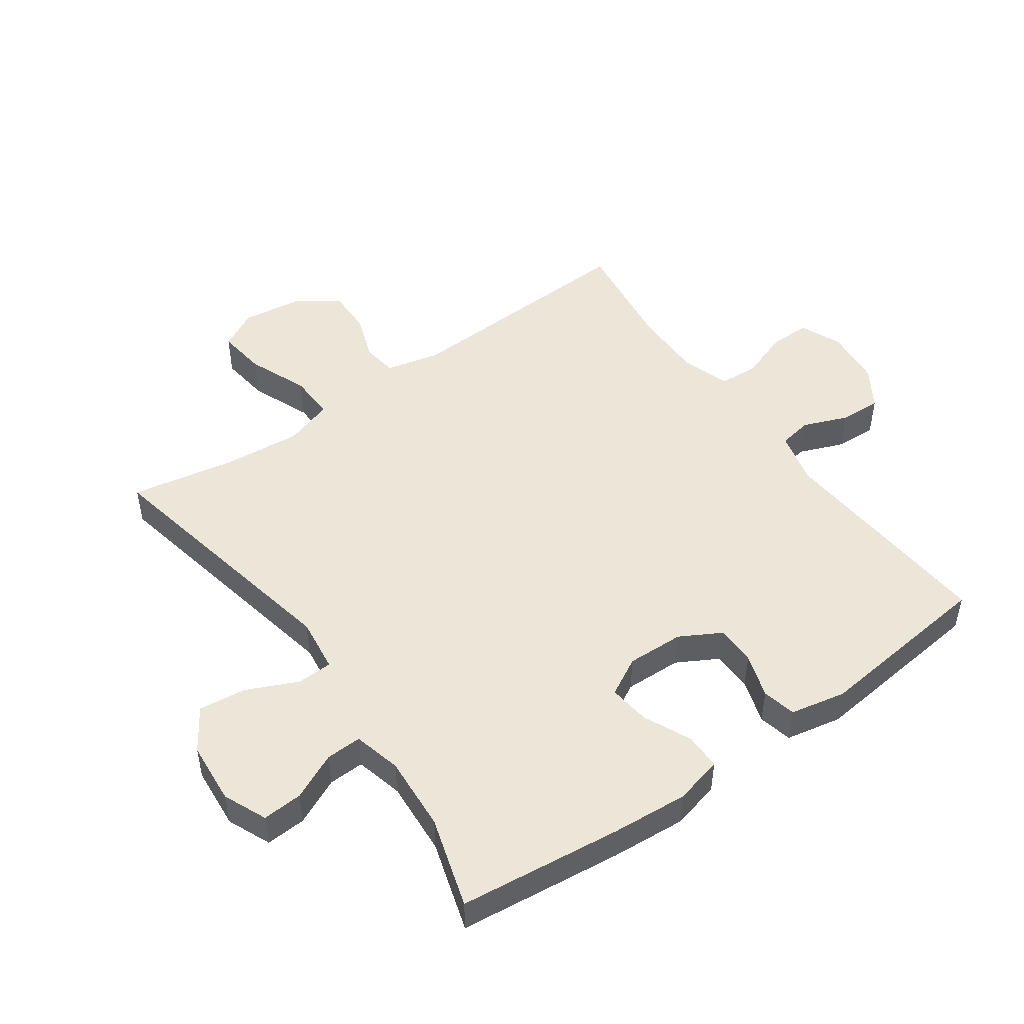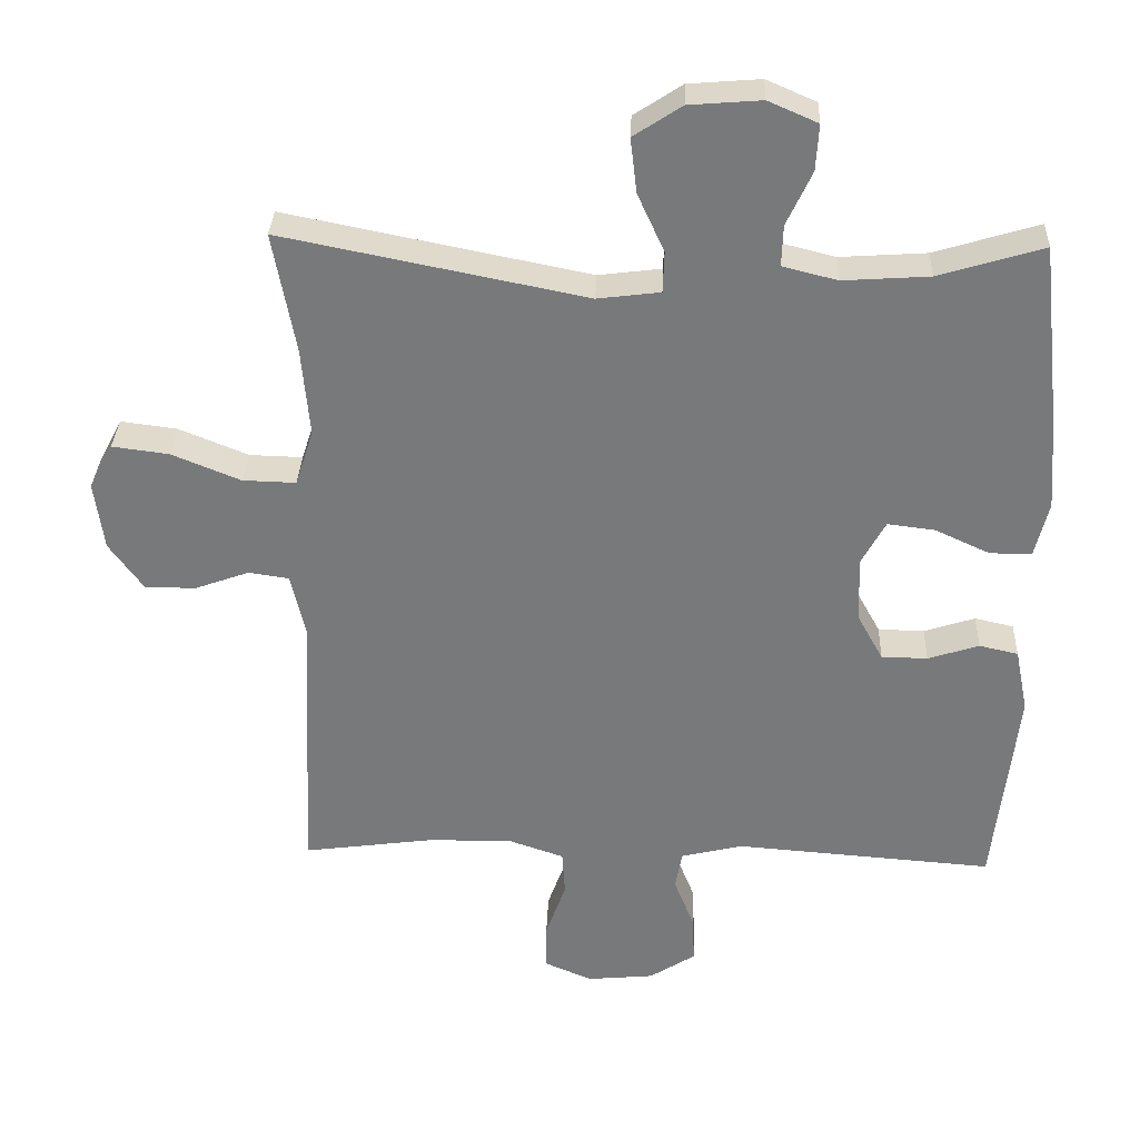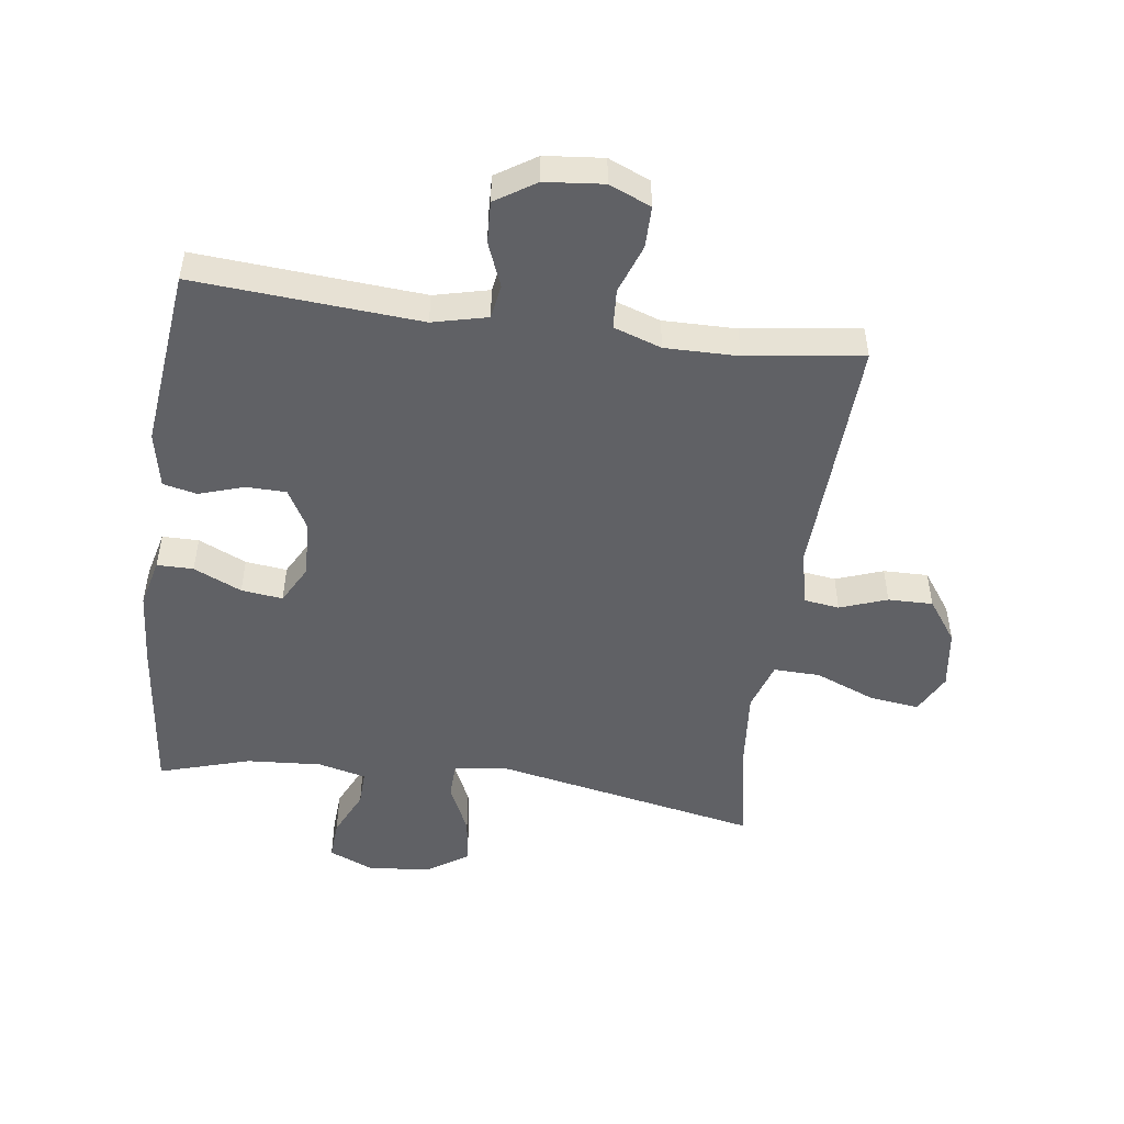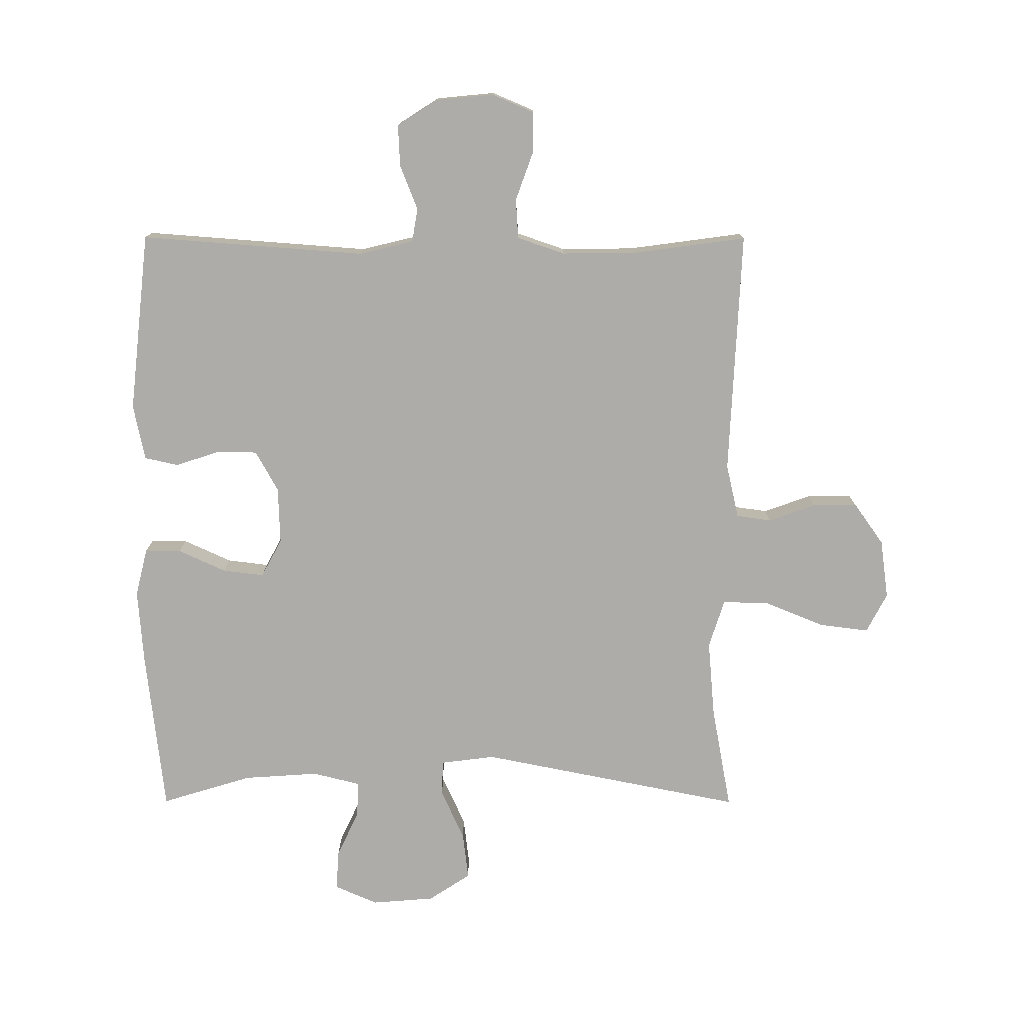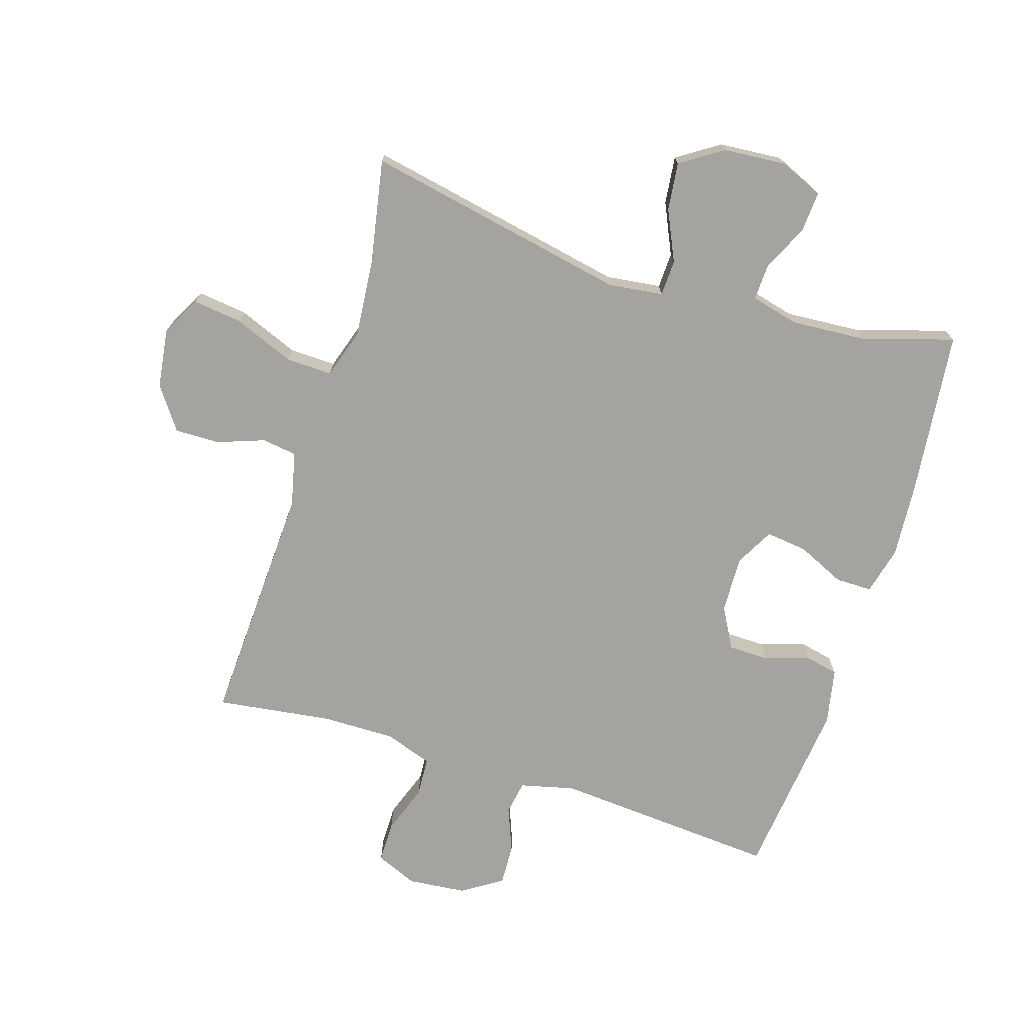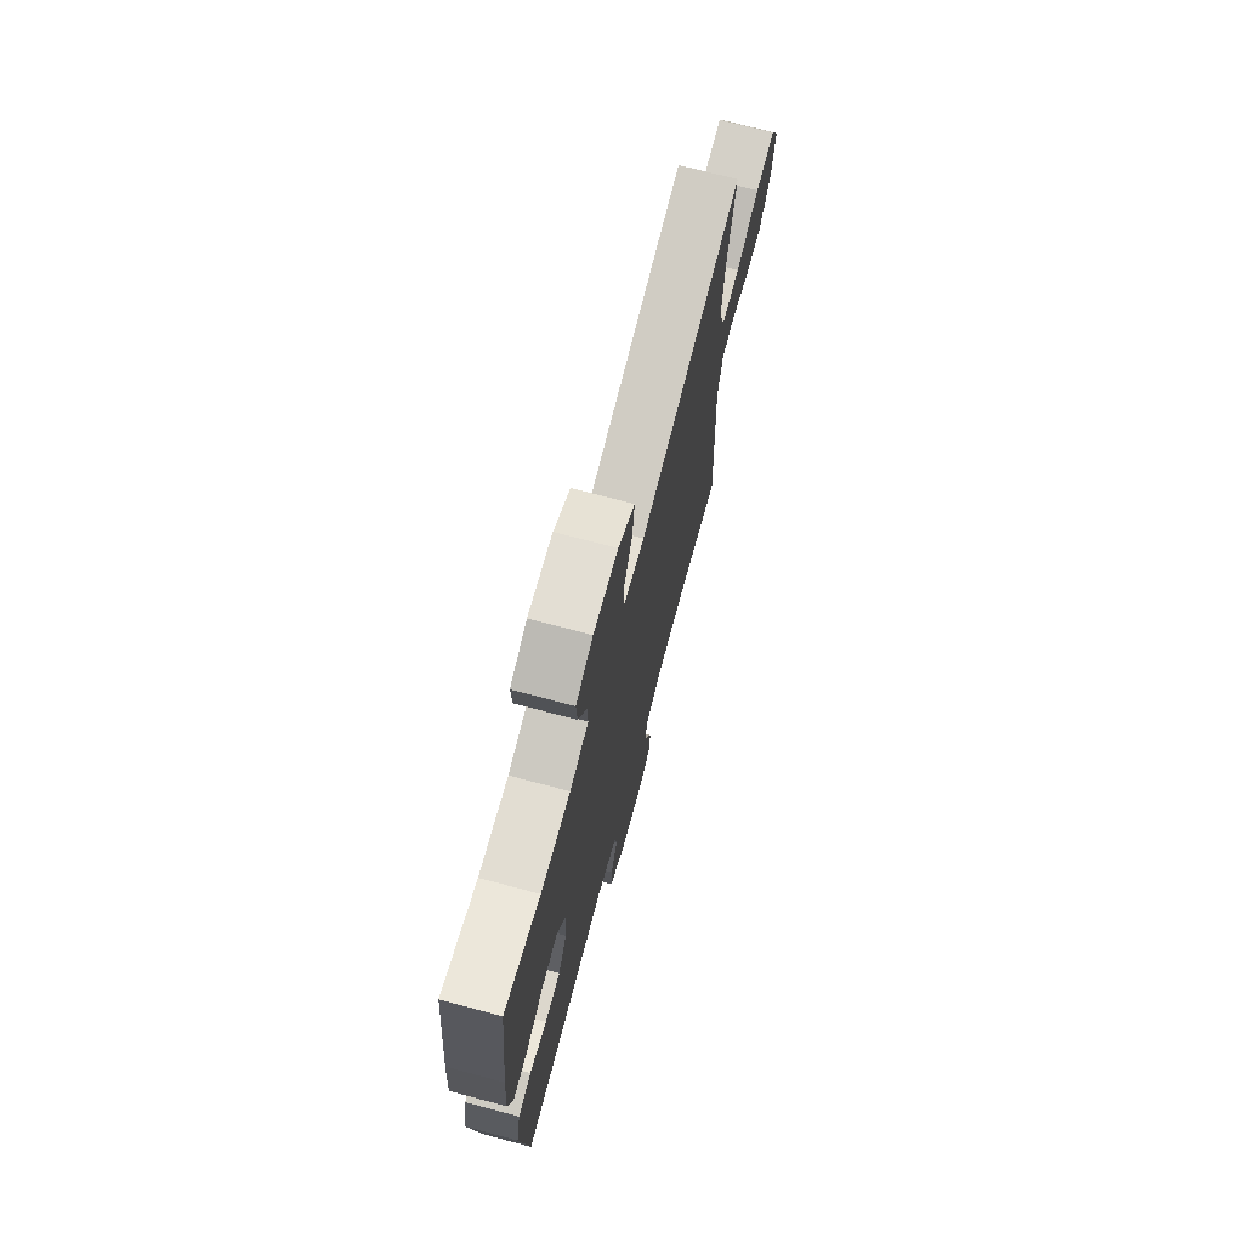
<metadata>
{"format":"obj","ext":"obj","renderer":"f3d","projection":"perspective","resolution":1024,"background":"white","views":[{"elev":48.8,"azim":54.7,"up":"+Y"},{"elev":32.1,"azim":2.2,"up":"+Z"},{"elev":-49.7,"azim":172.3,"up":"+Y"},{"elev":-76.7,"azim":179.9,"up":"+Y"},{"elev":-72.9,"azim":-17.4,"up":"+Y"},{"elev":72.1,"azim":104.9,"up":"+Z"}]}
</metadata>
<code>
v 0.5 0.07 0.5
v 0.529 0.07 0.239
v 0.538 0.07 0.118
v 0.519 0.07 0.041
v 0.461 0.07 0.041
v 0.385 0.07 0.076
v 0.319 0.07 0.084
v 0.286 0.07 0.023
v 0.289 0.07 -0.068
v 0.325 0.07 -0.133
v 0.389 0.07 -0.134
v 0.46 0.07 -0.111
v 0.514 0.07 -0.123
v 0.532 0.07 -0.212
v 0.5 0.07 -0.5
v 0.141 0.07 -0.473
v 0.054 0.07 -0.494
v 0.045 0.07 -0.548
v 0.073 0.07 -0.619
v 0.076 0.07 -0.685
v 0.012 0.07 -0.726
v -0.081 0.07 -0.735
v -0.147 0.07 -0.707
v -0.147 0.07 -0.641
v -0.119 0.07 -0.563
v -0.123 0.07 -0.5
v -0.199 0.07 -0.474
v -0.315 0.07 -0.475
v -0.5 0.07 -0.5
v -0.482 0.07 -0.11
v -0.502 0.07 -0.023
v -0.558 0.07 -0.015
v -0.633 0.07 -0.042
v -0.704 0.07 -0.043
v -0.752 0.07 0.024
v -0.765 0.07 0.119
v -0.732 0.07 0.182
v -0.653 0.07 0.172
v -0.557 0.07 0.133
v -0.483 0.07 0.131
v -0.458 0.07 0.209
v -0.469 0.07 0.333
v -0.5 0.07 0.5
v -0.079 0.07 0.416
v 0.008 0.07 0.427
v 0.01 0.07 0.484
v -0.027 0.07 0.565
v -0.036 0.07 0.641
v 0.031 0.07 0.685
v 0.131 0.07 0.693
v 0.2 0.07 0.663
v 0.196 0.07 0.599
v 0.161 0.07 0.524
v 0.159 0.07 0.467
v 0.235 0.07 0.448
v 0.355 0.07 0.456
v 0.5 0 0.5
v 0.529 0 0.239
v 0.538 0 0.118
v 0.519 0 0.041
v 0.461 0 0.041
v 0.385 0 0.076
v 0.319 0 0.084
v 0.286 0 0.023
v 0.289 0 -0.068
v 0.325 0 -0.133
v 0.389 0 -0.134
v 0.46 0 -0.111
v 0.514 0 -0.123
v 0.532 0 -0.212
v 0.5 0 -0.5
v 0.141 0 -0.473
v 0.054 0 -0.494
v 0.045 0 -0.548
v 0.073 0 -0.619
v 0.076 0 -0.685
v 0.012 0 -0.726
v -0.081 0 -0.735
v -0.147 0 -0.707
v -0.147 0 -0.641
v -0.119 0 -0.563
v -0.123 0 -0.5
v -0.199 0 -0.474
v -0.315 0 -0.475
v -0.5 0 -0.5
v -0.482 0 -0.11
v -0.502 0 -0.023
v -0.558 0 -0.015
v -0.633 0 -0.042
v -0.704 0 -0.043
v -0.752 0 0.024
v -0.765 0 0.119
v -0.732 0 0.182
v -0.653 0 0.172
v -0.557 0 0.133
v -0.483 0 0.131
v -0.458 0 0.209
v -0.469 0 0.333
v -0.5 0 0.5
v -0.079 0 0.416
v 0.008 0 0.427
v 0.01 0 0.484
v -0.027 0 0.565
v -0.036 0 0.641
v 0.031 0 0.685
v 0.131 0 0.693
v 0.2 0 0.663
v 0.196 0 0.599
v 0.161 0 0.524
v 0.159 0 0.467
v 0.235 0 0.448
v 0.355 0 0.456
f 51 52 53
f 50 51 53
f 49 50 53
f 48 49 53
f 47 48 53
f 46 47 53
f 45 46 53 54
f 42 43 44
f 41 42 44 45
f 45 54 55
f 41 45 55
f 40 41 55
f 37 38 39
f 36 37 39
f 35 36 39
f 34 35 39
f 33 34 39
f 32 33 39
f 31 32 39 40
f 28 29 30
f 40 55 56
f 31 40 56
f 30 31 56
f 28 30 56
f 27 28 56
f 23 24 25
f 22 23 25
f 21 22 25
f 20 21 25
f 19 20 25
f 18 19 25
f 17 18 25 26
f 14 15 16
f 13 14 16
f 12 13 16
f 11 12 16
f 17 26 27
f 16 17 27
f 11 16 27
f 10 11 27
f 4 5 6
f 3 4 6
f 2 3 6
f 1 2 6
f 56 1 6
f 56 6 7
f 27 56 7 8
f 9 10 27
f 8 9 27
f 109 108 107
f 109 107 106
f 109 106 105
f 109 105 104
f 109 104 103
f 109 103 102
f 110 109 102 101
f 100 99 98
f 101 100 98 97
f 111 110 101
f 111 101 97
f 111 97 96
f 95 94 93
f 95 93 92
f 95 92 91
f 95 91 90
f 95 90 89
f 95 89 88
f 96 95 88 87
f 86 85 84
f 112 111 96
f 112 96 87
f 112 87 86
f 112 86 84
f 112 84 83
f 81 80 79
f 81 79 78
f 81 78 77
f 81 77 76
f 81 76 75
f 81 75 74
f 82 81 74 73
f 72 71 70
f 72 70 69
f 72 69 68
f 72 68 67
f 83 82 73
f 83 73 72
f 83 72 67
f 83 67 66
f 62 61 60
f 62 60 59
f 62 59 58
f 62 58 57
f 62 57 112
f 63 62 112
f 64 63 112 83
f 83 66 65
f 83 65 64
f 1 57 58 2
f 2 58 59 3
f 3 59 60 4
f 4 60 61 5
f 5 61 62 6
f 6 62 63 7
f 7 63 64 8
f 8 64 65 9
f 9 65 66 10
f 10 66 67 11
f 11 67 68 12
f 12 68 69 13
f 13 69 70 14
f 14 70 71 15
f 15 71 72 16
f 16 72 73 17
f 17 73 74 18
f 18 74 75 19
f 19 75 76 20
f 20 76 77 21
f 21 77 78 22
f 22 78 79 23
f 23 79 80 24
f 24 80 81 25
f 25 81 82 26
f 26 82 83 27
f 27 83 84 28
f 28 84 85 29
f 29 85 86 30
f 30 86 87 31
f 31 87 88 32
f 32 88 89 33
f 33 89 90 34
f 34 90 91 35
f 35 91 92 36
f 36 92 93 37
f 37 93 94 38
f 38 94 95 39
f 39 95 96 40
f 40 96 97 41
f 41 97 98 42
f 42 98 99 43
f 43 99 100 44
f 44 100 101 45
f 45 101 102 46
f 46 102 103 47
f 47 103 104 48
f 48 104 105 49
f 49 105 106 50
f 50 106 107 51
f 51 107 108 52
f 52 108 109 53
f 53 109 110 54
f 54 110 111 55
f 55 111 112 56
f 56 112 57 1

</code>
